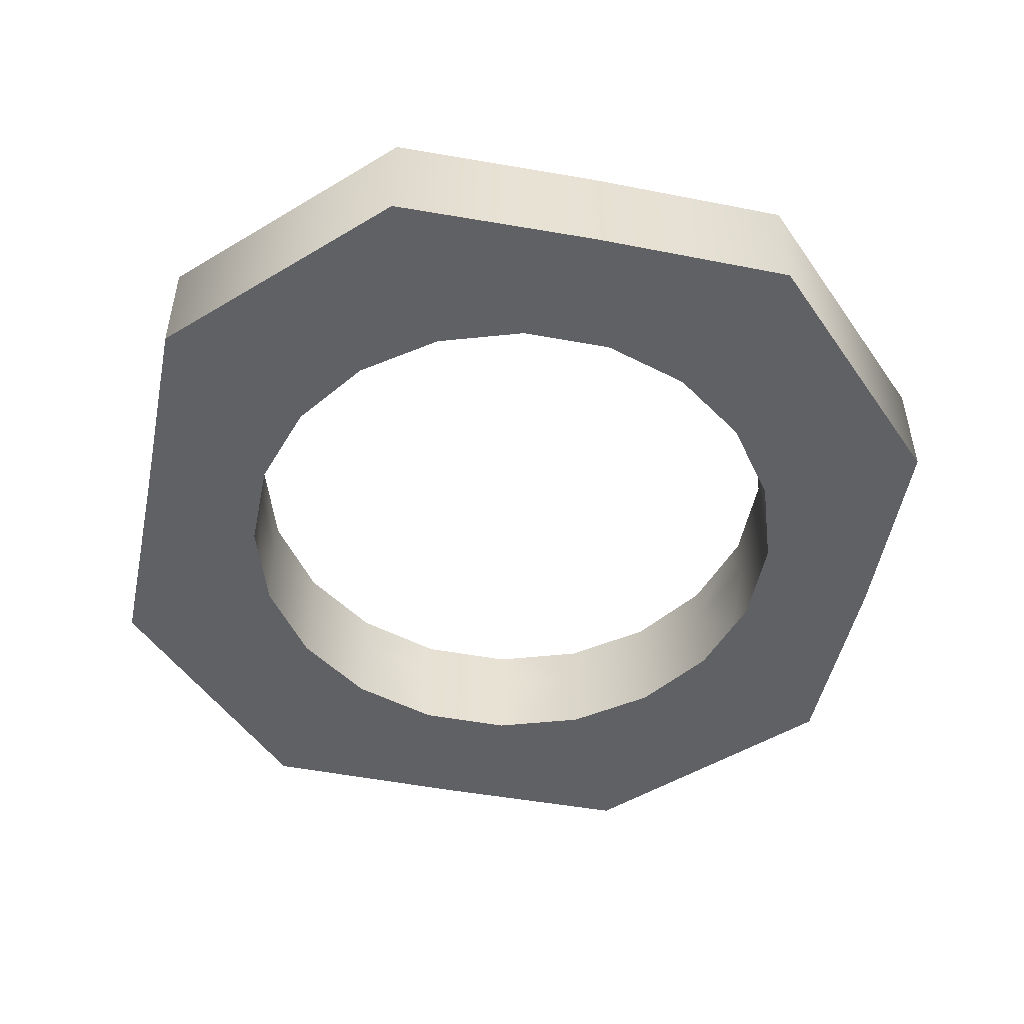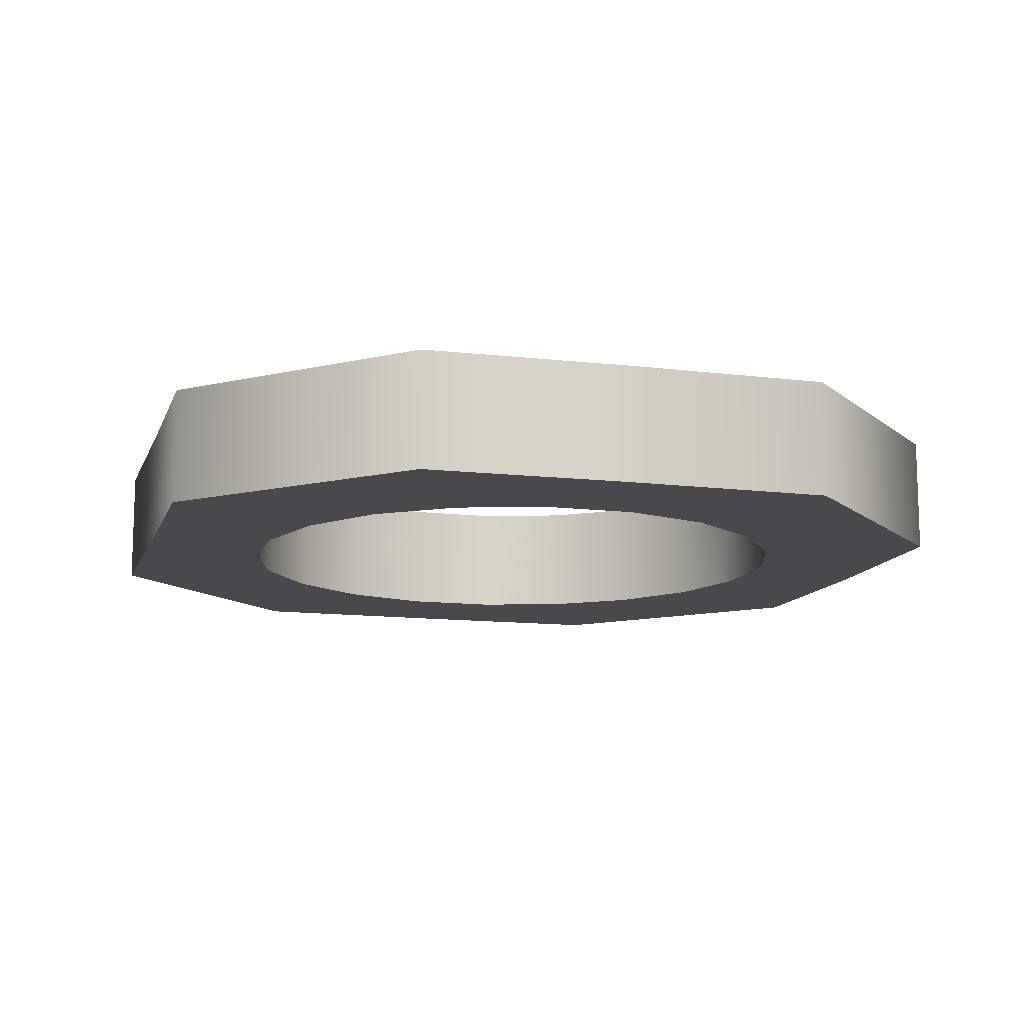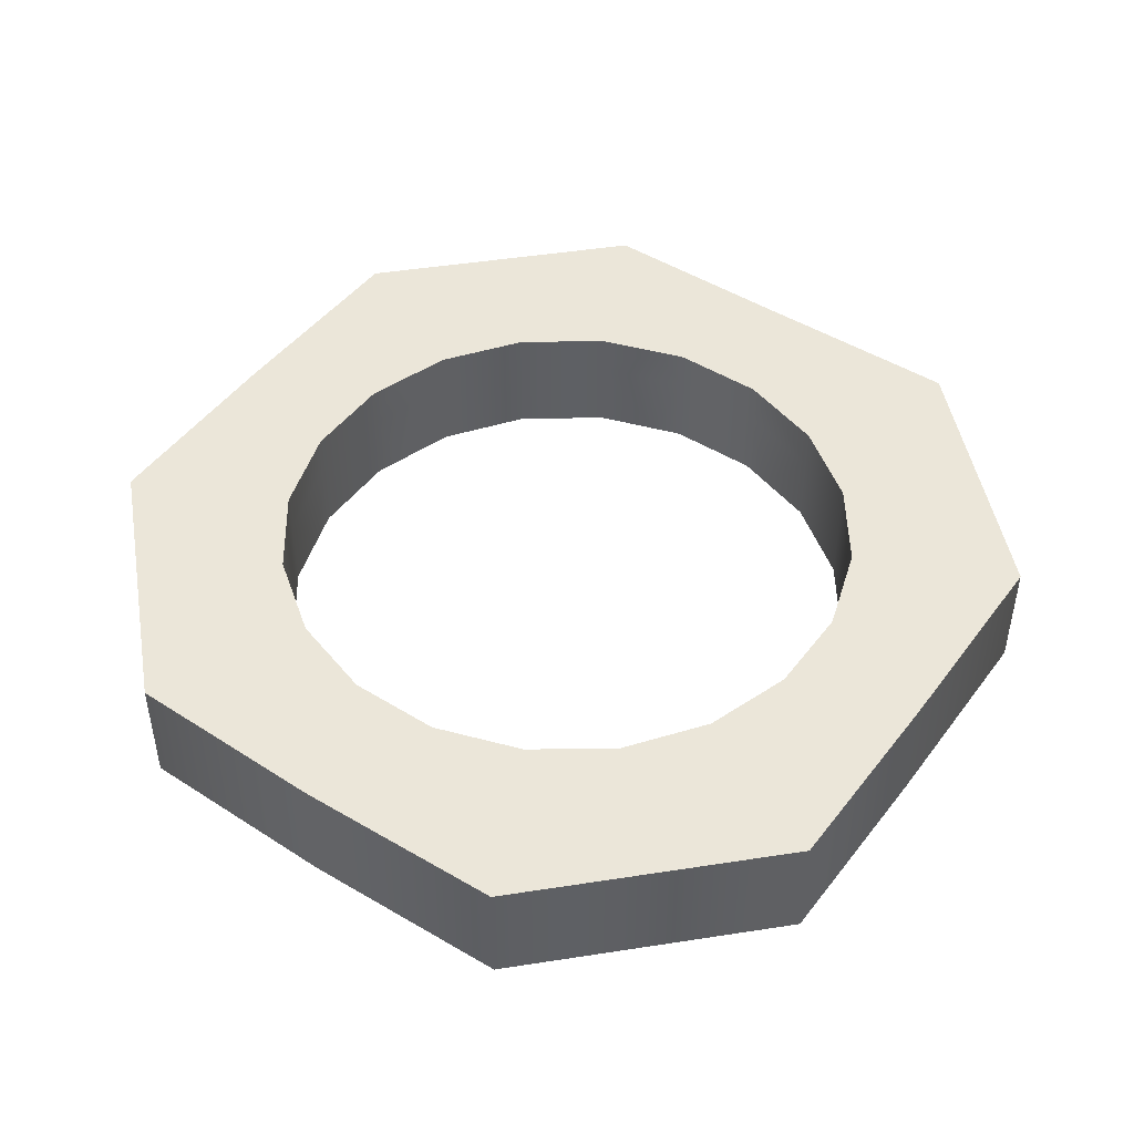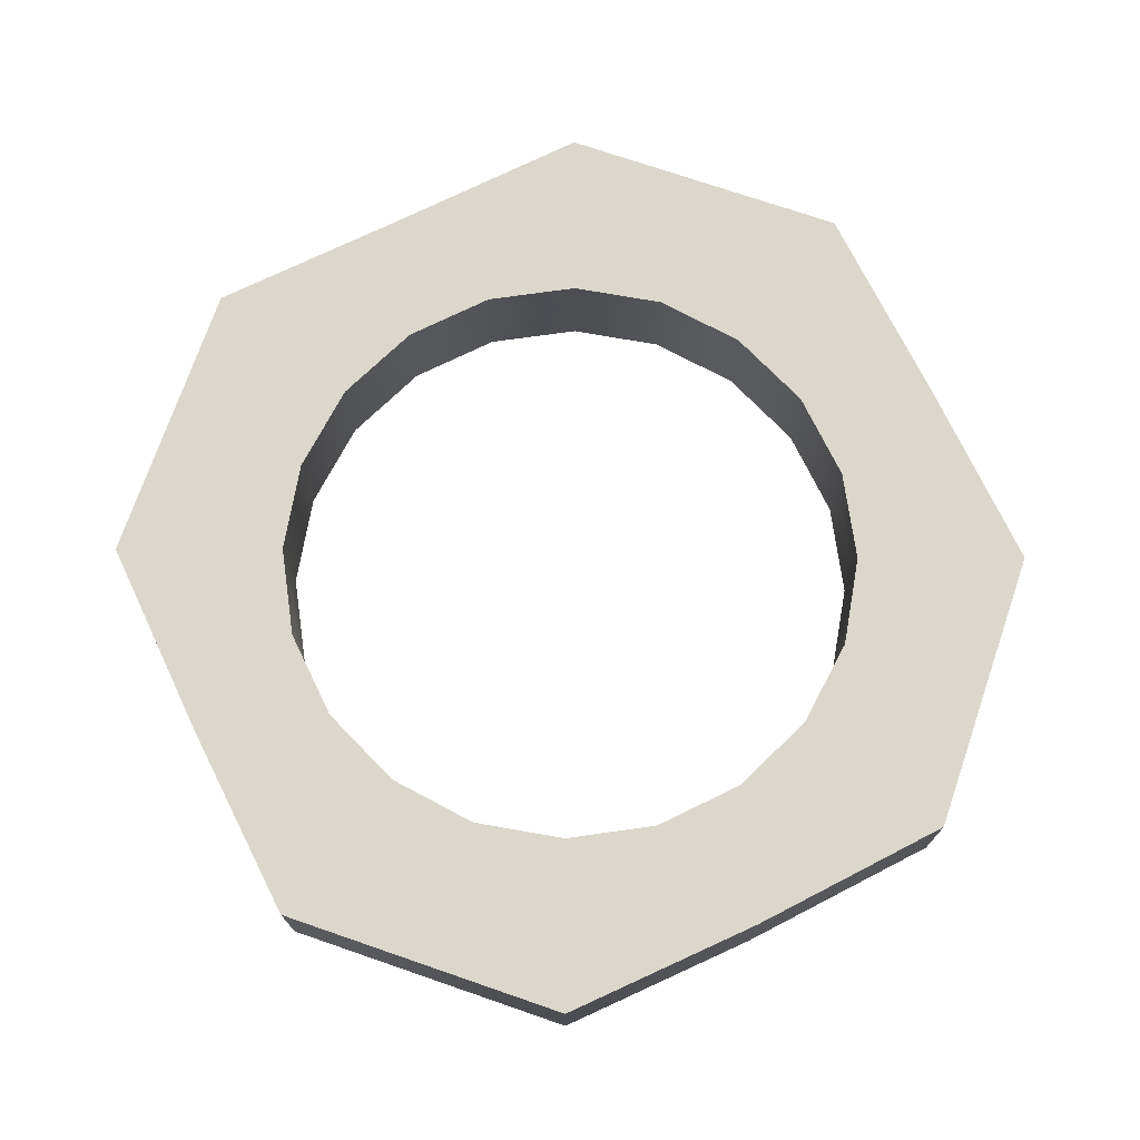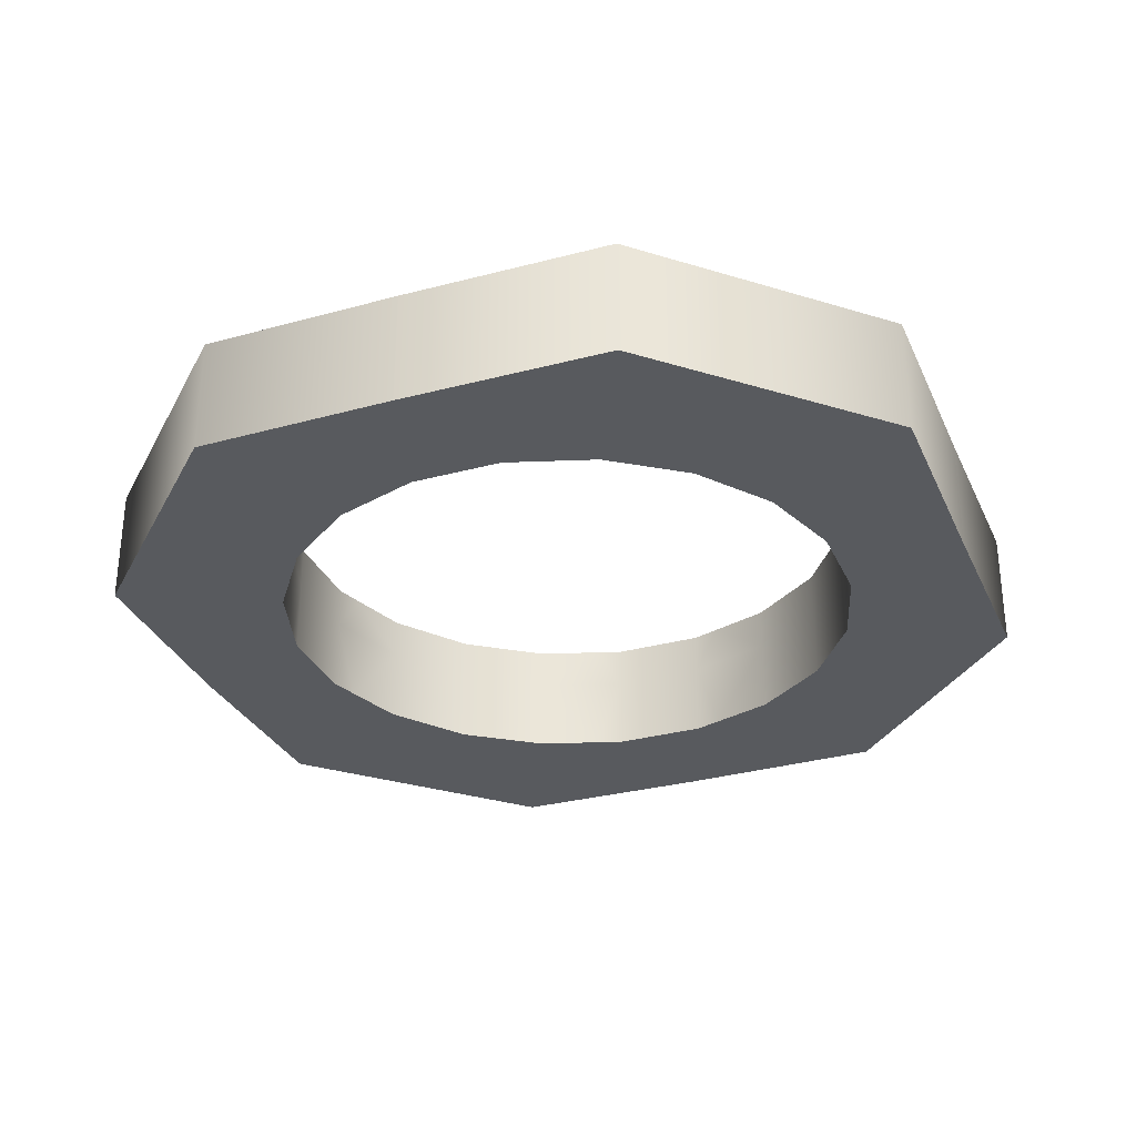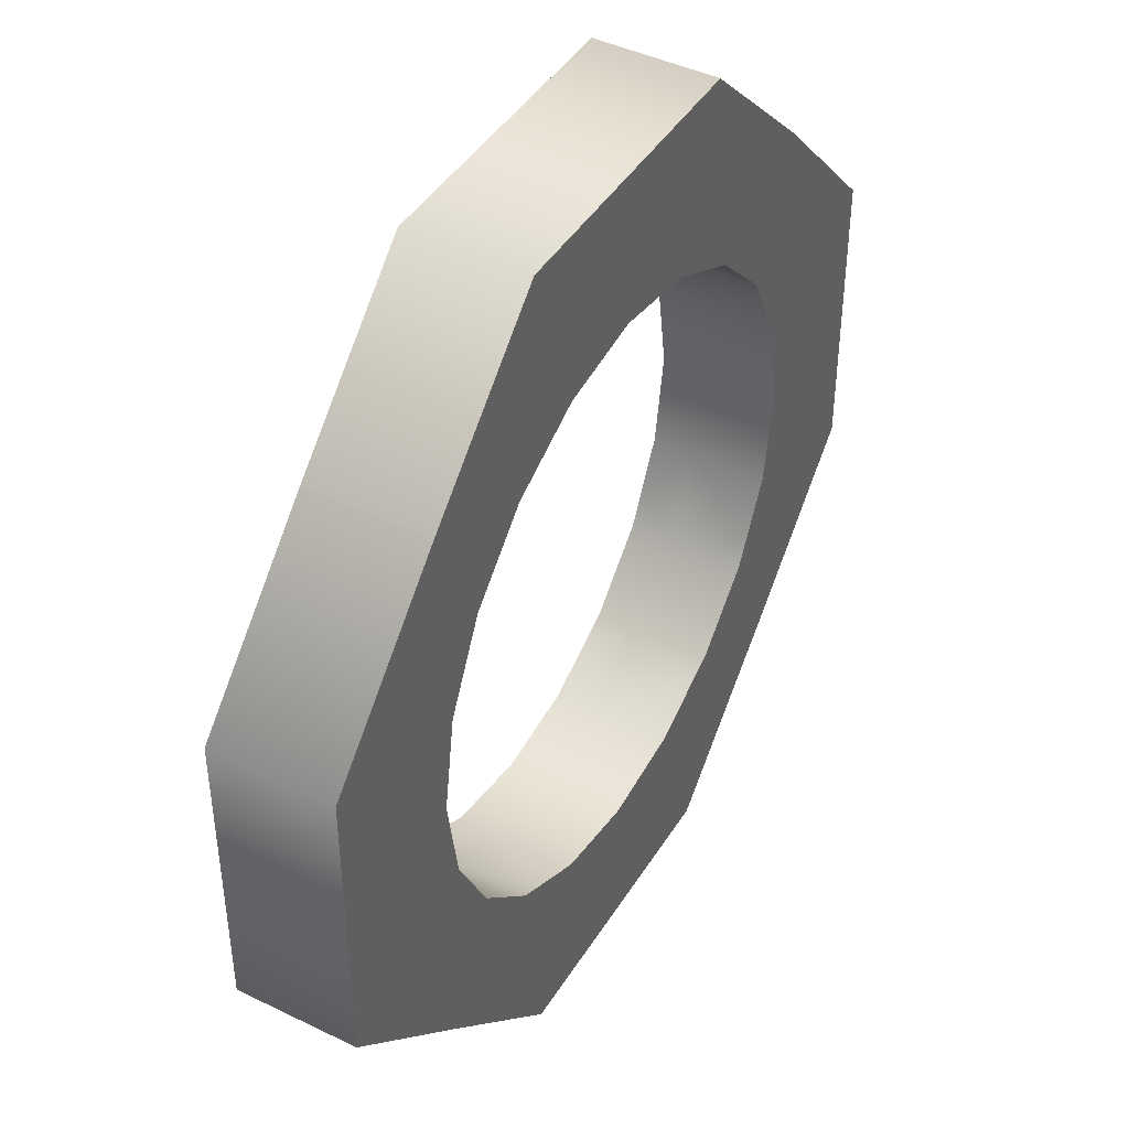
<metadata>
{"format":"obj","ext":"obj","renderer":"f3d","projection":"perspective","resolution":1024,"background":"white","views":[{"elev":-50.3,"azim":-56.5,"up":"+Y"},{"elev":-12.4,"azim":-60.8,"up":"+Y"},{"elev":47.0,"azim":80.0,"up":"+Y"},{"elev":73.3,"azim":19.0,"up":"+Y"},{"elev":-31.1,"azim":156.2,"up":"+Y"},{"elev":43.7,"azim":-60.2,"up":"+Z"}]}
</metadata>
<code>
o pCube2
v -1.001 0.1937 1.012
v -0.5 0.1937 1.5
v -1.001 0.5937 1.012
v -0.5 0.5937 1.5
v -1.5 0.1937 0.5
v -1.5 0.5937 0.5
v -0.8537 0.1937 0.5
v -0.809 0.1937 0.5878
v -0.5 0.1937 0.8537
v -0.5878 0.1937 0.809
v 0.5 0.1937 1.5
v 0.5 0.5937 1.5
v -0.5 0.5937 0.8537
v -0.5878 0.5937 0.809
v -0.8537 0.5937 0.5
v -0.809 0.5937 0.5878
v -1.5 0.1937 -0.5
v -1.5 0.5937 -0.5
v -0.8537 0.1937 -0.5
v -0.9511 0.1937 -0.309
v -0.9511 0.1937 0.309
v -1 0.1937 0
v 0.5 0.1937 0.8537
v 0.309 0.1937 0.9511
v -0.309 0.1937 0.9511
v 0 0.1937 1
v 1.008 0.1937 1.015
v 1.008 0.5937 1.015
v 0.5 0.5937 0.8537
v 0.309 0.5937 0.9511
v -0.309 0.5937 0.9511
v 0 0.5937 1
v -0.9511 0.5937 0.309
v -0.8537 0.5937 -0.5
v -0.9511 0.5937 -0.309
v -1 0.5937 0
v -1.019 0.1937 -0.9771
v -1.019 0.5937 -0.9771
v -0.5 0.1937 -1.5
v -0.5 0.1937 -0.8537
v -0.5878 0.1937 -0.809
v -0.809 0.1937 -0.5878
v 1.5 0.1937 0.5
v 0.8537 0.1937 0.5
v 0.809 0.1937 0.5878
v 0.5878 0.1937 0.809
v 1.5 0.5937 0.5
v 0.8537 0.5937 0.5
v 0.809 0.5937 0.5878
v 0.5878 0.5937 0.809
v -0.809 0.5937 -0.5878
v -0.5 0.5937 -1.5
v -0.5 0.5937 -0.8537
v -0.5878 0.5937 -0.809
v 0.5 0.1937 -0.8537
v 0.309 0.1937 -0.9511
v 0.5 0.1937 -1.5
v -0.309 0.1937 -0.9511
v 0 0.1937 -1
v 0.8537 0.1937 -0.5
v 1.5 0.1937 -0.5
v 0.9511 0.1937 -0.309
v 0.9511 0.1937 0.309
v 1 0.1937 0
v 1.5 0.5937 -0.5
v 0.9511 0.5937 0.309
v 0.8537 0.5937 -0.5
v 0.9511 0.5937 -0.309
v 1 0.5937 0
v 0.5 0.5937 -0.8537
v 0.5 0.5937 -1.5
v 0.309 0.5937 -0.9511
v -0.309 0.5937 -0.9511
v 0 0.5937 -1
v 1.018 0.1937 -0.9909
v 0.5878 0.1937 -0.809
v 0.809 0.1937 -0.5878
v 1.018 0.5937 -0.9909
v 0.809 0.5937 -0.5878
v 0.5878 0.5937 -0.809
v 0.809 0.4507 -0.5878
v 0.9511 0.4507 -0.309
v 0.5878 0.4507 -0.809
v 1 0.4507 0
v 0.309 0.4507 -0.9511
v 0.9511 0.4507 0.309
v 0 0.3333 -1
v 0.809 0.4507 0.5878
v -0.309 0.4507 -0.9511
v 0.5878 0.4507 0.809
v -0.5878 0.4507 -0.809
v 0.309 0.4507 0.9511
v -0.809 0.4507 -0.5878
v 0 0.4507 1
v -0.9511 0.4507 -0.309
v -0.309 0.4507 0.9511
v -1 0.4507 0
v -0.5878 0.4507 0.809
v -0.9511 0.4507 0.309
v -0.809 0.4507 0.5878
f 77 60 81
f 81 60 82
f 60 62 82
f 76 77 83
f 83 77 81
f 68 67 82
f 79 81 67
f 82 67 81
f 62 64 82
f 82 64 84
f 56 55 85
f 76 83 55
f 55 83 85
f 79 80 81
f 81 80 83
f 69 68 84
f 84 68 82
f 64 63 84
f 84 63 86
f 59 56 87
f 87 56 85
f 80 70 83
f 83 70 85
f 70 72 85
f 66 69 86
f 86 69 84
f 63 44 86
f 45 88 44
f 44 88 86
f 59 87 58
f 58 87 89
f 72 74 85
f 85 74 87
f 49 48 88
f 88 48 86
f 48 66 86
f 45 46 88
f 88 46 90
f 41 40 91
f 91 40 89
f 40 58 89
f 73 89 74
f 74 89 87
f 50 49 90
f 90 49 88
f 46 23 90
f 90 23 92
f 23 24 92
f 42 41 93
f 93 41 91
f 73 53 89
f 54 91 53
f 89 53 91
f 30 29 92
f 50 90 29
f 92 29 90
f 24 26 92
f 92 26 94
f 20 19 95
f 42 93 19
f 19 93 95
f 54 51 91
f 91 51 93
f 32 30 94
f 94 30 92
f 26 25 94
f 94 25 96
f 22 20 97
f 97 20 95
f 51 34 93
f 93 34 95
f 34 35 95
f 31 32 96
f 96 32 94
f 25 9 96
f 10 98 9
f 9 98 96
f 21 22 99
f 99 22 97
f 35 36 95
f 95 36 97
f 14 13 98
f 98 13 96
f 13 31 96
f 10 8 98
f 98 8 100
f 8 7 100
f 100 7 99
f 7 21 99
f 36 33 97
f 97 33 99
f 16 14 100
f 100 14 98
f 33 15 99
f 16 100 15
f 99 15 100
f 1 2 3
f 3 2 4
f 5 1 6
f 6 1 3
f 7 1 5
f 8 1 7
f 2 1 9
f 9 1 10
f 10 1 8
f 2 11 4
f 4 11 12
f 4 13 3
f 13 14 3
f 6 3 15
f 15 3 16
f 3 14 16
f 17 5 18
f 18 5 6
f 19 20 17
f 7 5 21
f 17 20 5
f 20 22 5
f 22 21 5
f 23 11 24
f 9 25 2
f 11 2 24
f 24 2 26
f 2 25 26
f 11 27 12
f 12 27 28
f 29 30 12
f 13 4 31
f 4 12 31
f 31 12 32
f 12 30 32
f 15 33 6
f 34 18 35
f 6 33 18
f 33 36 18
f 36 35 18
f 37 17 38
f 38 17 18
f 39 40 37
f 40 41 37
f 17 37 19
f 19 37 42
f 37 41 42
f 43 27 44
f 44 27 45
f 11 23 27
f 23 46 27
f 27 46 45
f 27 43 28
f 28 43 47
f 12 28 29
f 47 48 28
f 48 49 28
f 29 28 50
f 28 49 50
f 18 34 38
f 34 51 38
f 52 38 53
f 53 38 54
f 51 54 38
f 38 52 37
f 37 52 39
f 55 56 57
f 40 39 58
f 39 57 58
f 58 57 59
f 57 56 59
f 60 61 62
f 44 63 43
f 61 43 62
f 62 43 64
f 43 63 64
f 43 61 47
f 47 61 65
f 48 47 66
f 67 68 65
f 47 65 66
f 66 65 69
f 65 68 69
f 70 71 72
f 53 73 52
f 71 52 72
f 72 52 74
f 52 73 74
f 52 71 39
f 39 71 57
f 57 75 55
f 55 75 76
f 61 60 75
f 60 77 75
f 75 77 76
f 61 75 65
f 65 75 78
f 65 78 67
f 67 78 79
f 71 70 78
f 70 80 78
f 78 80 79
f 71 78 57
f 57 78 75

</code>
